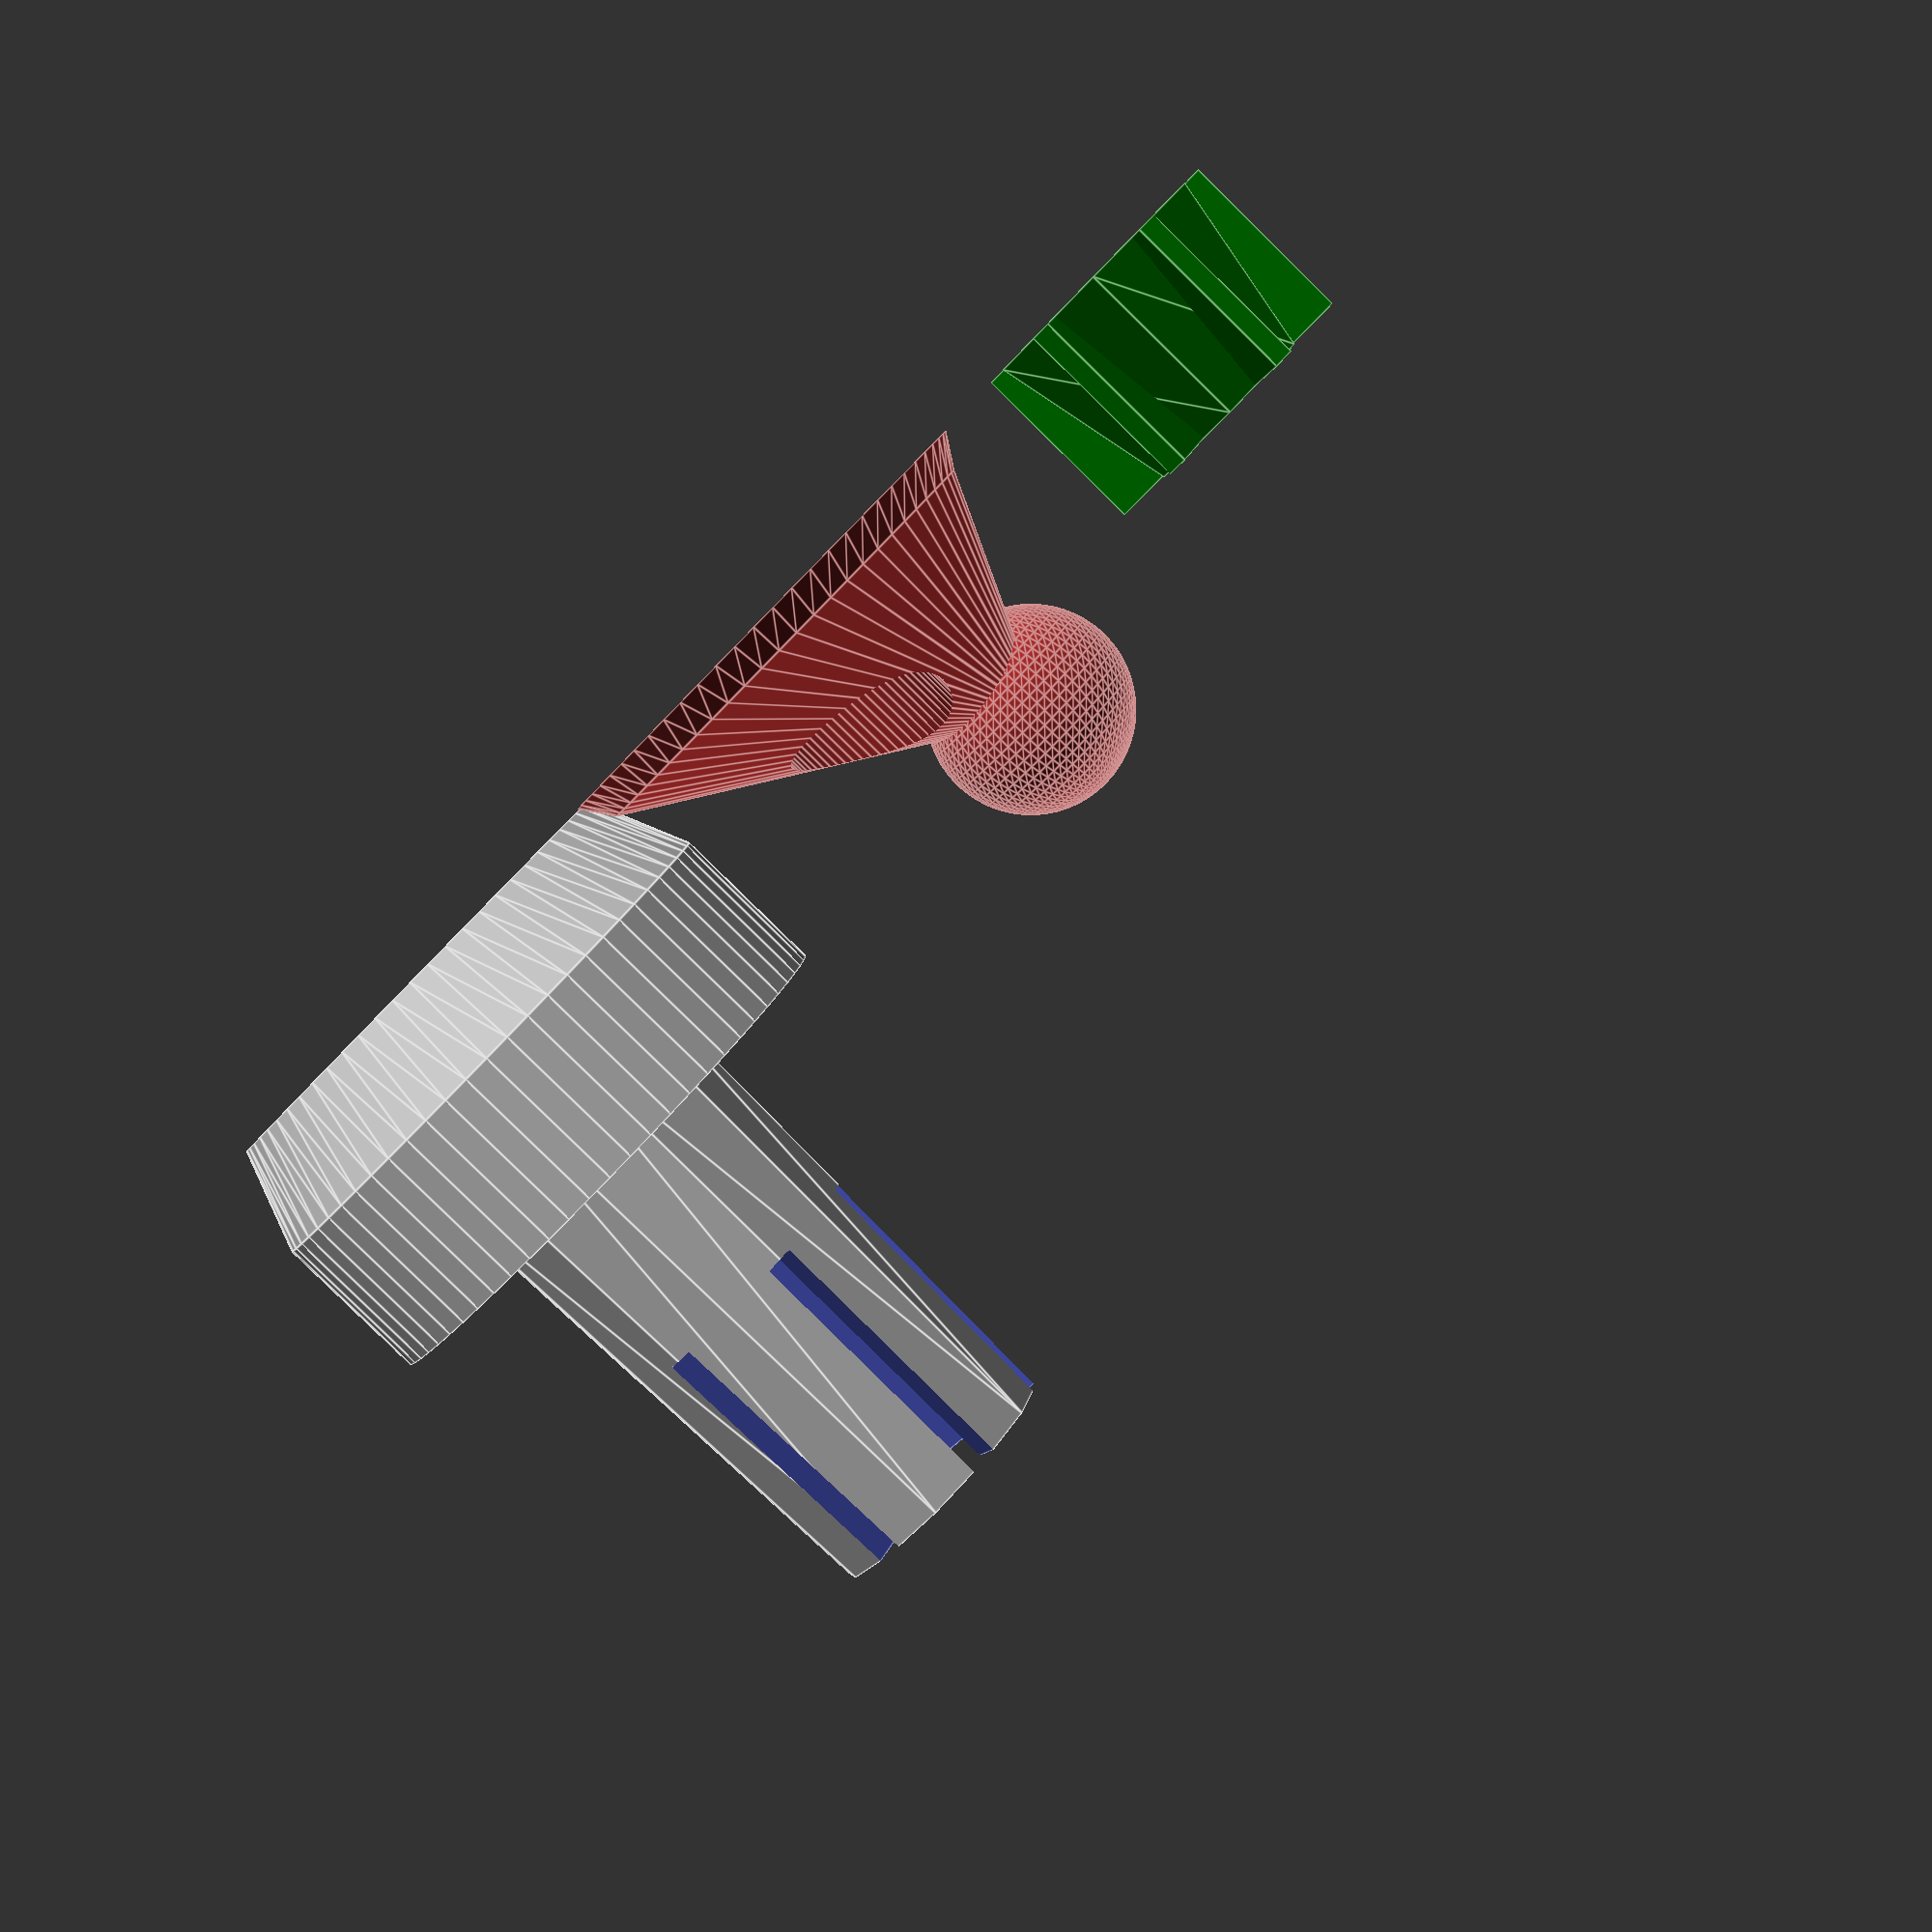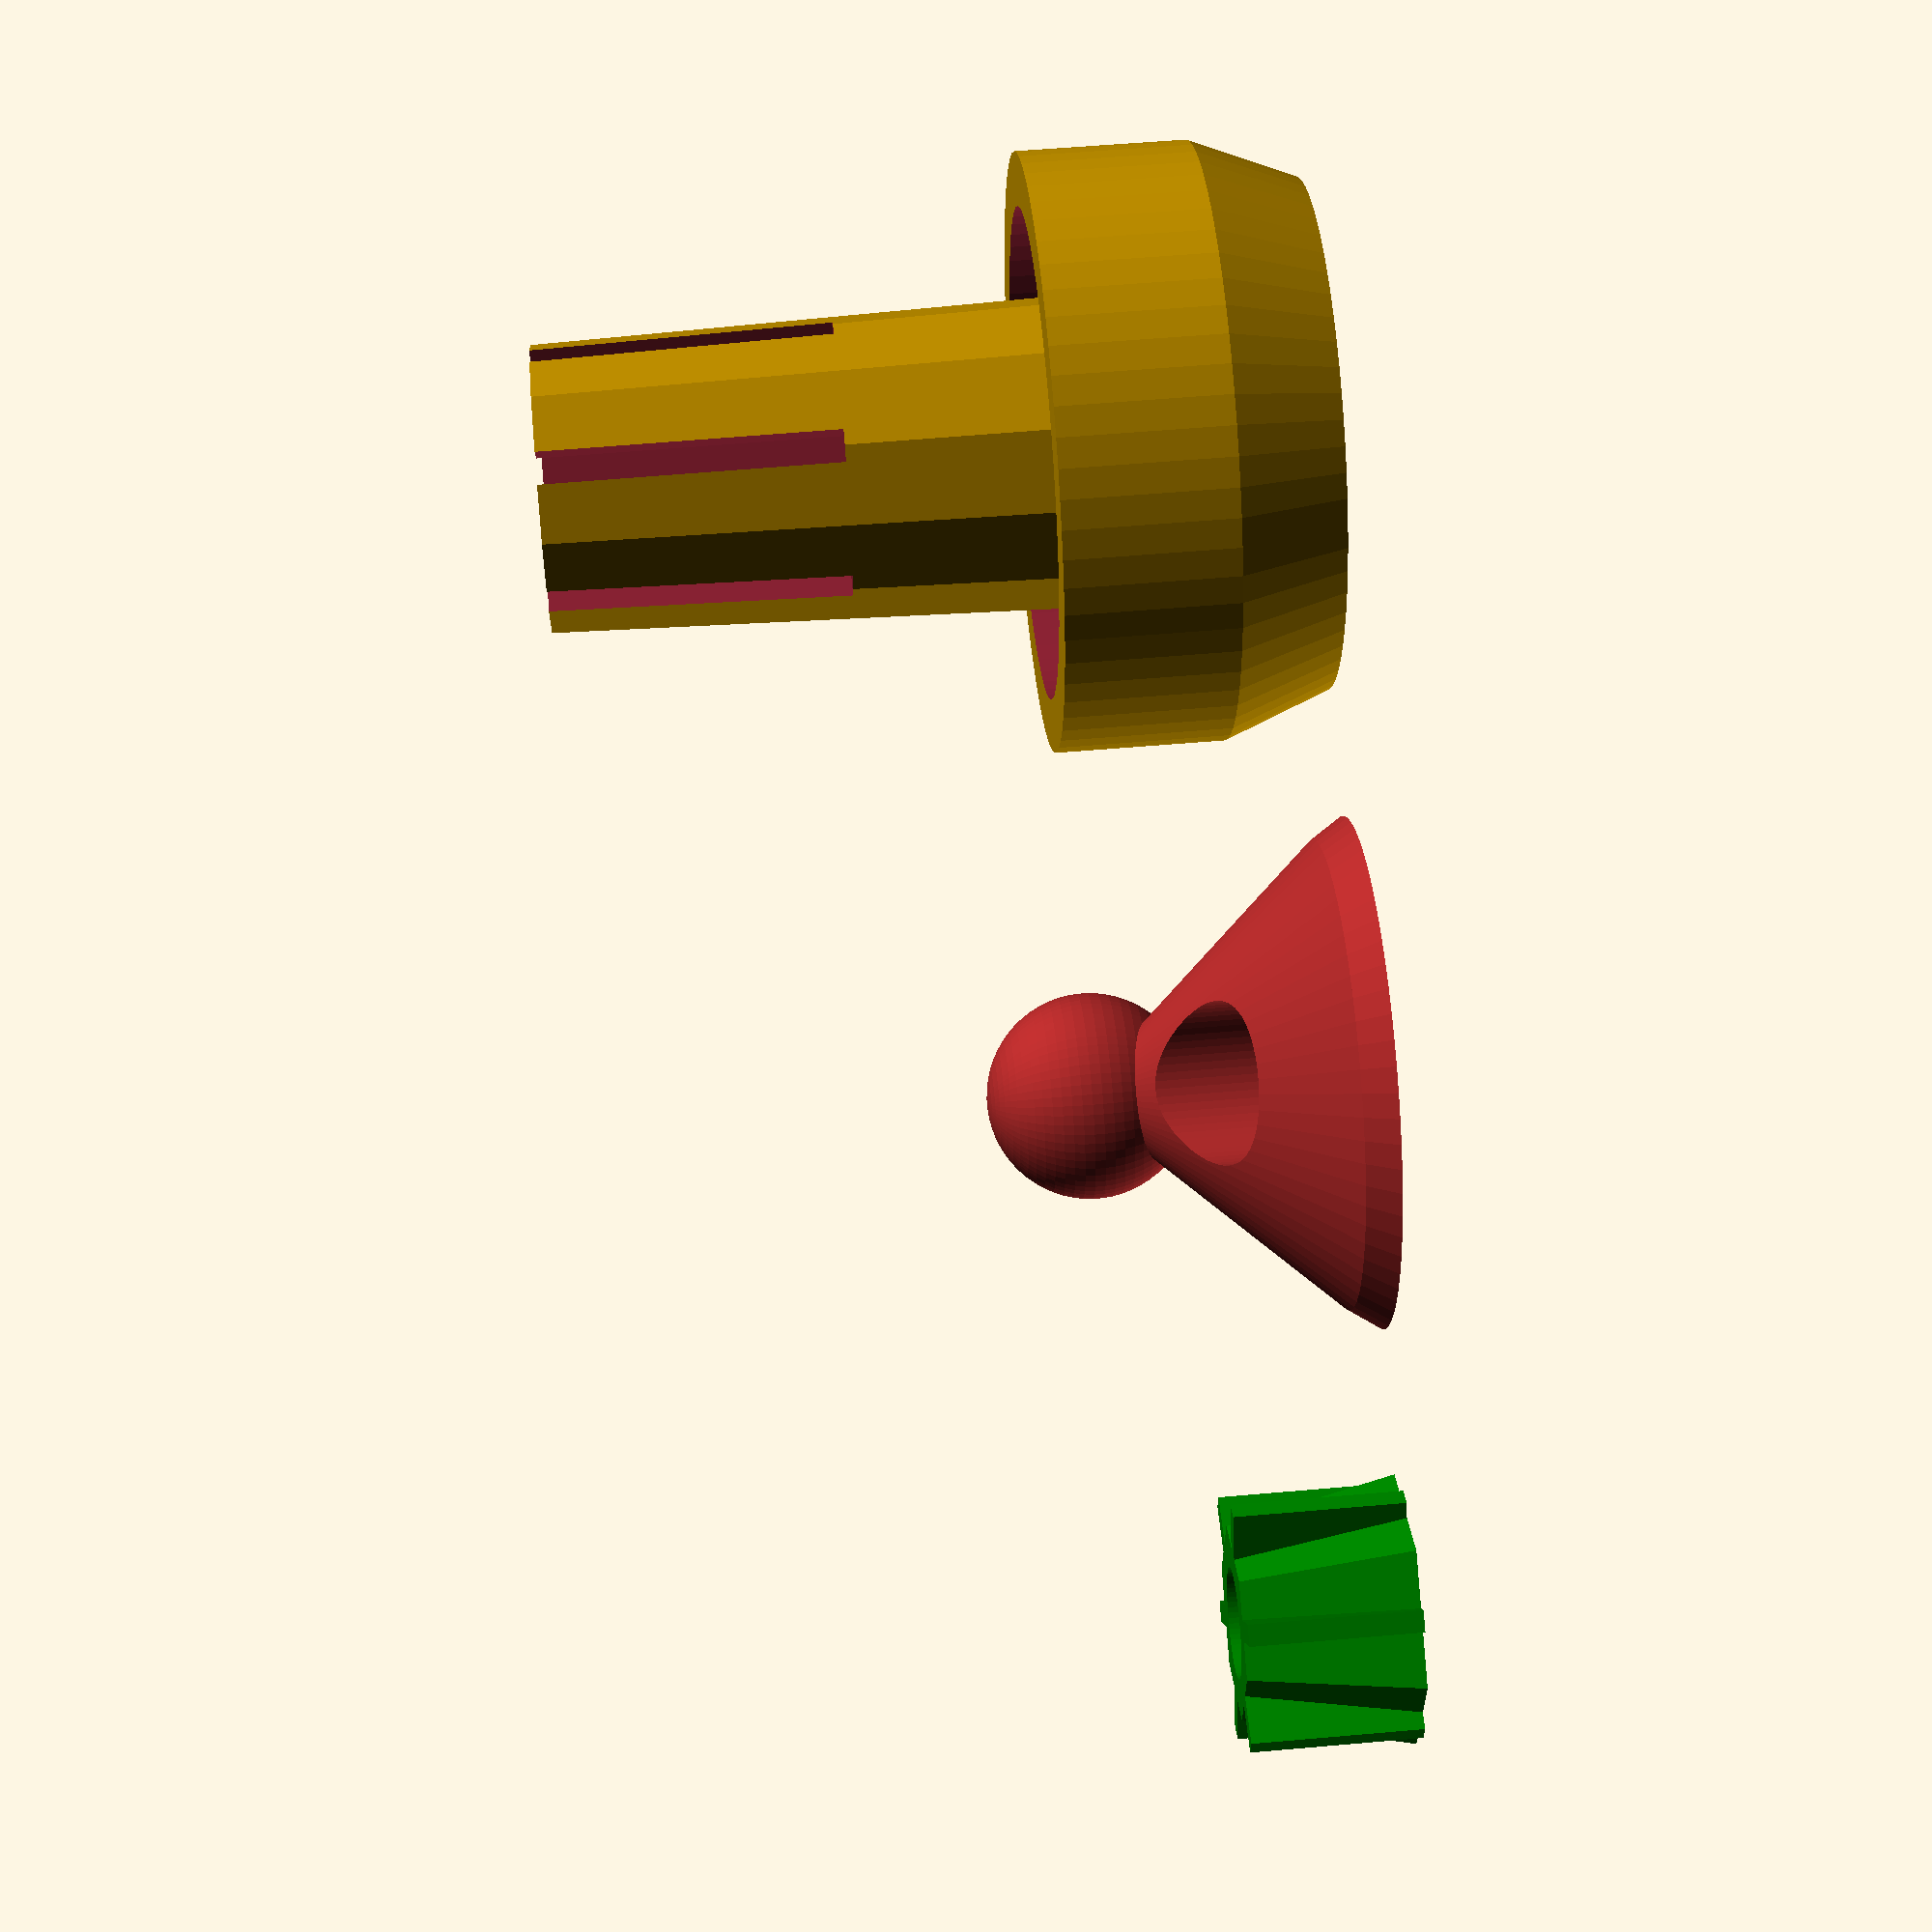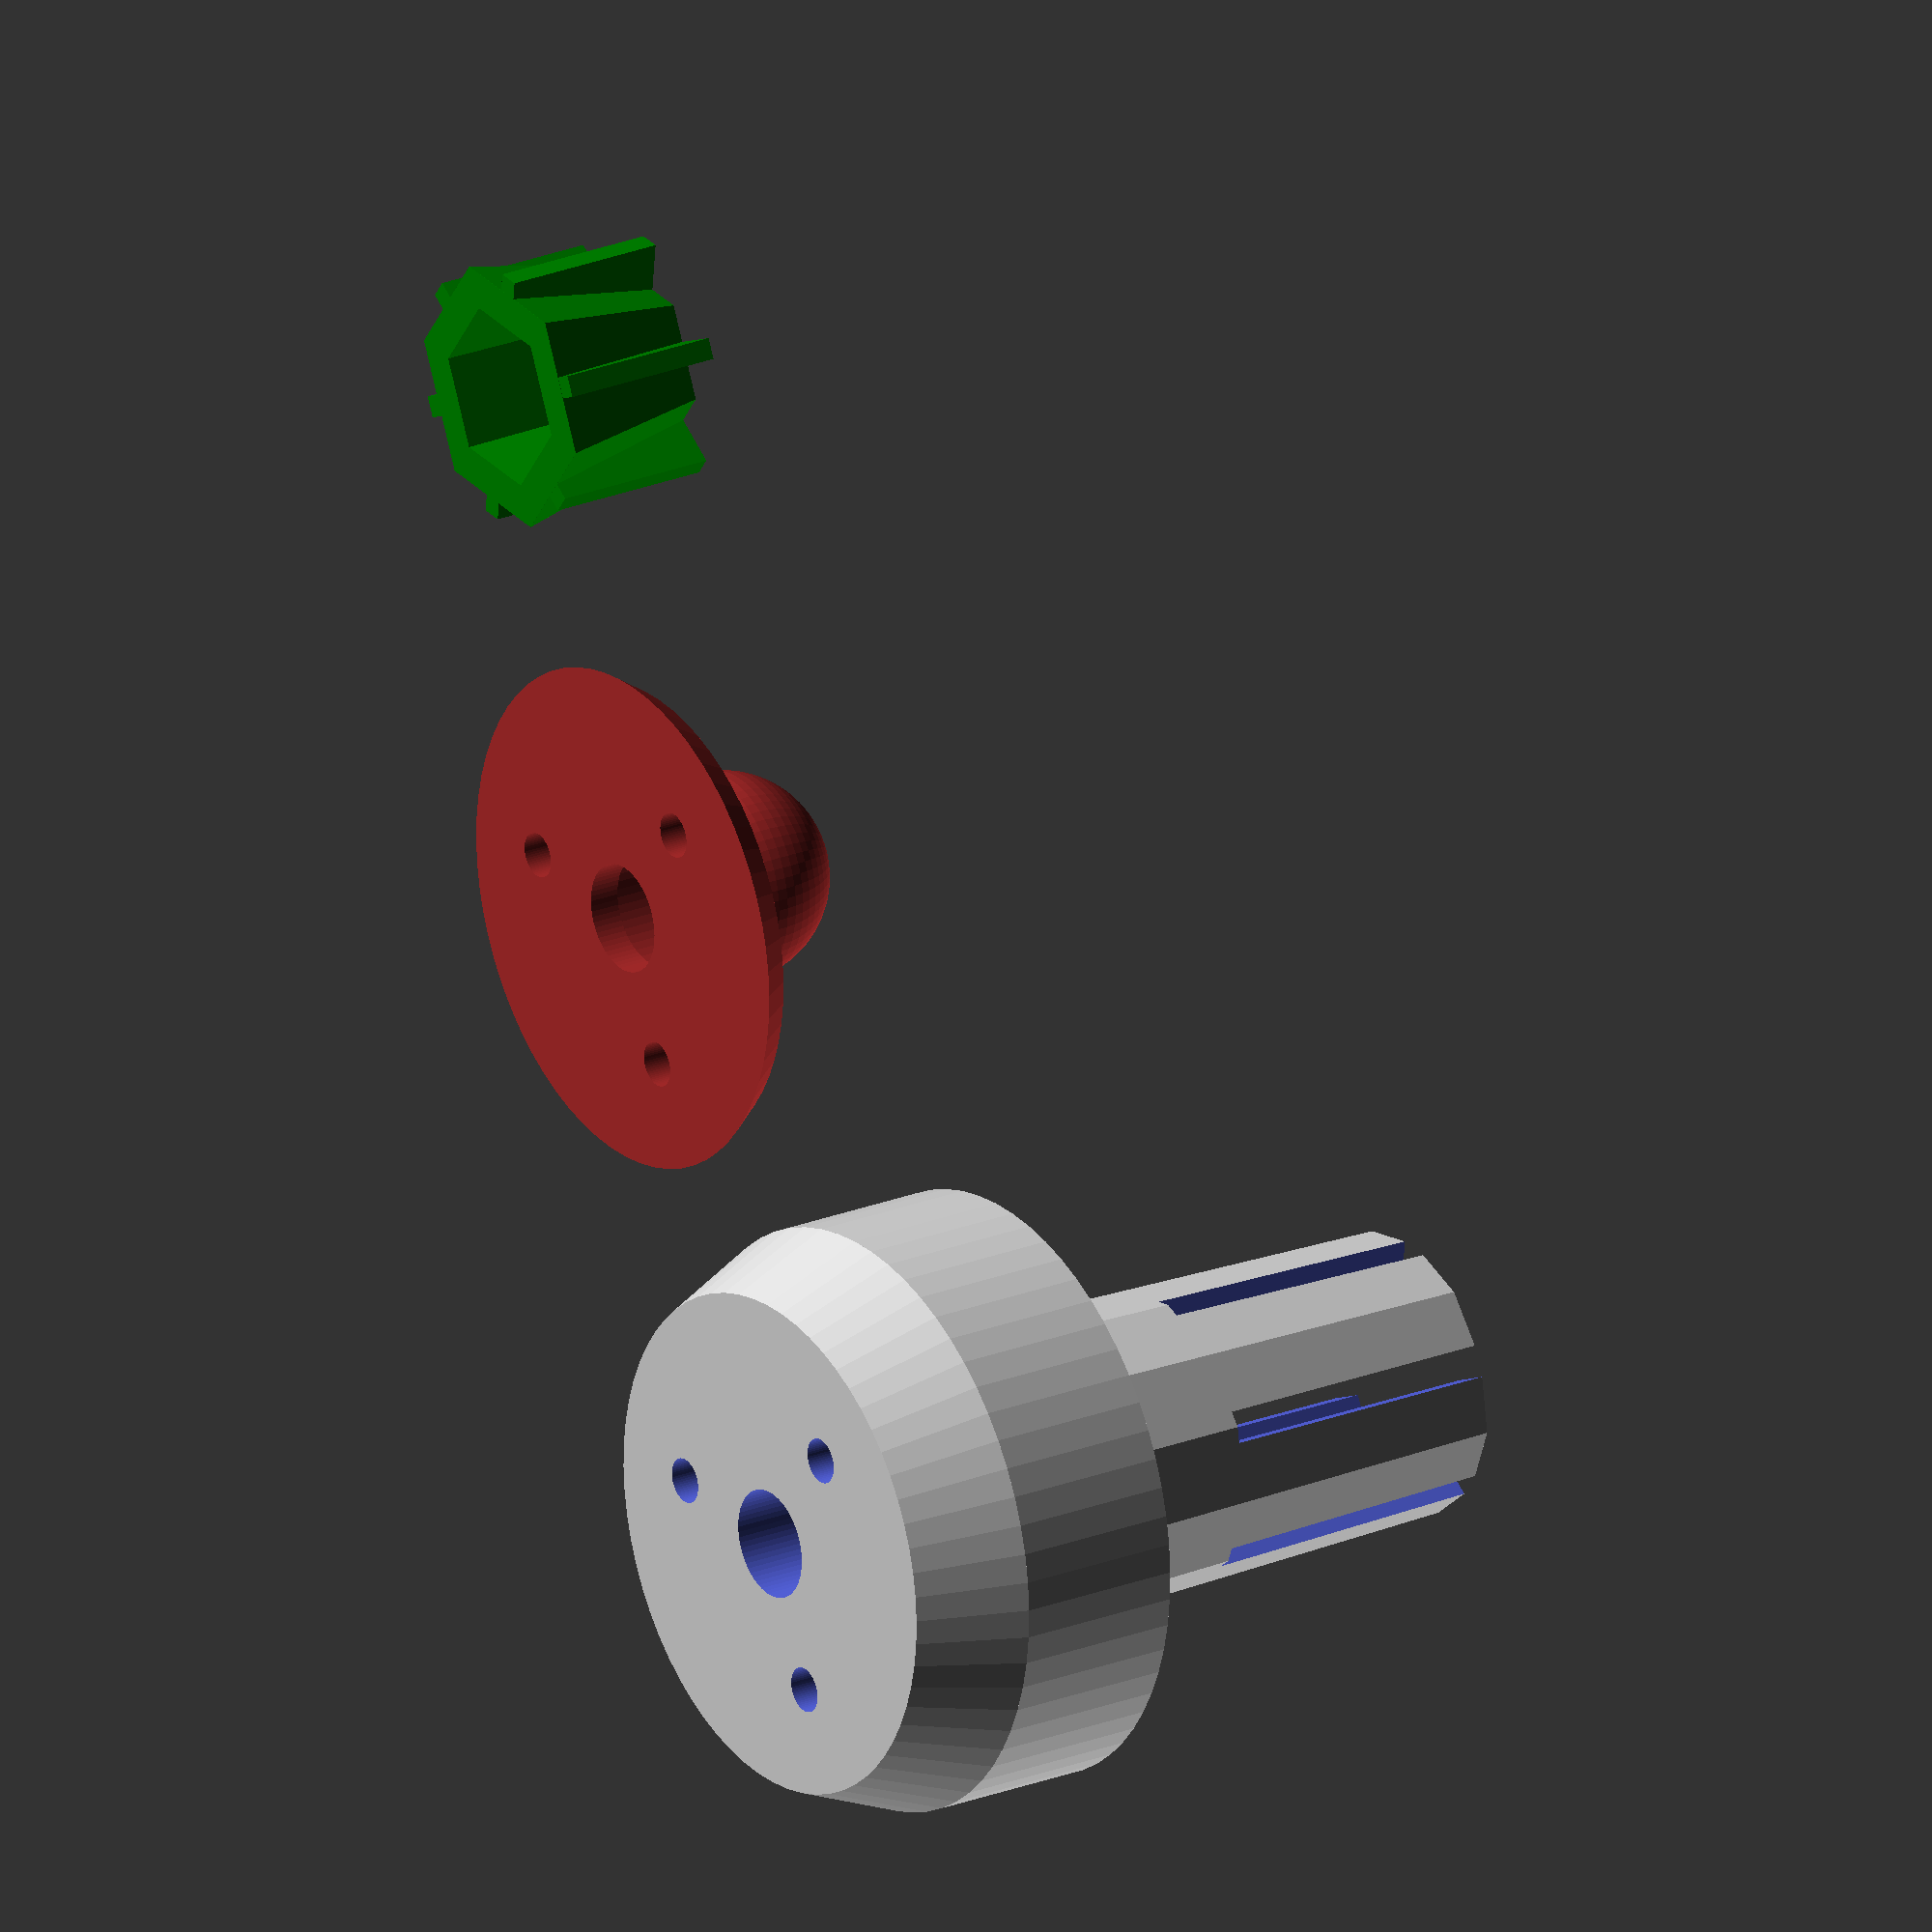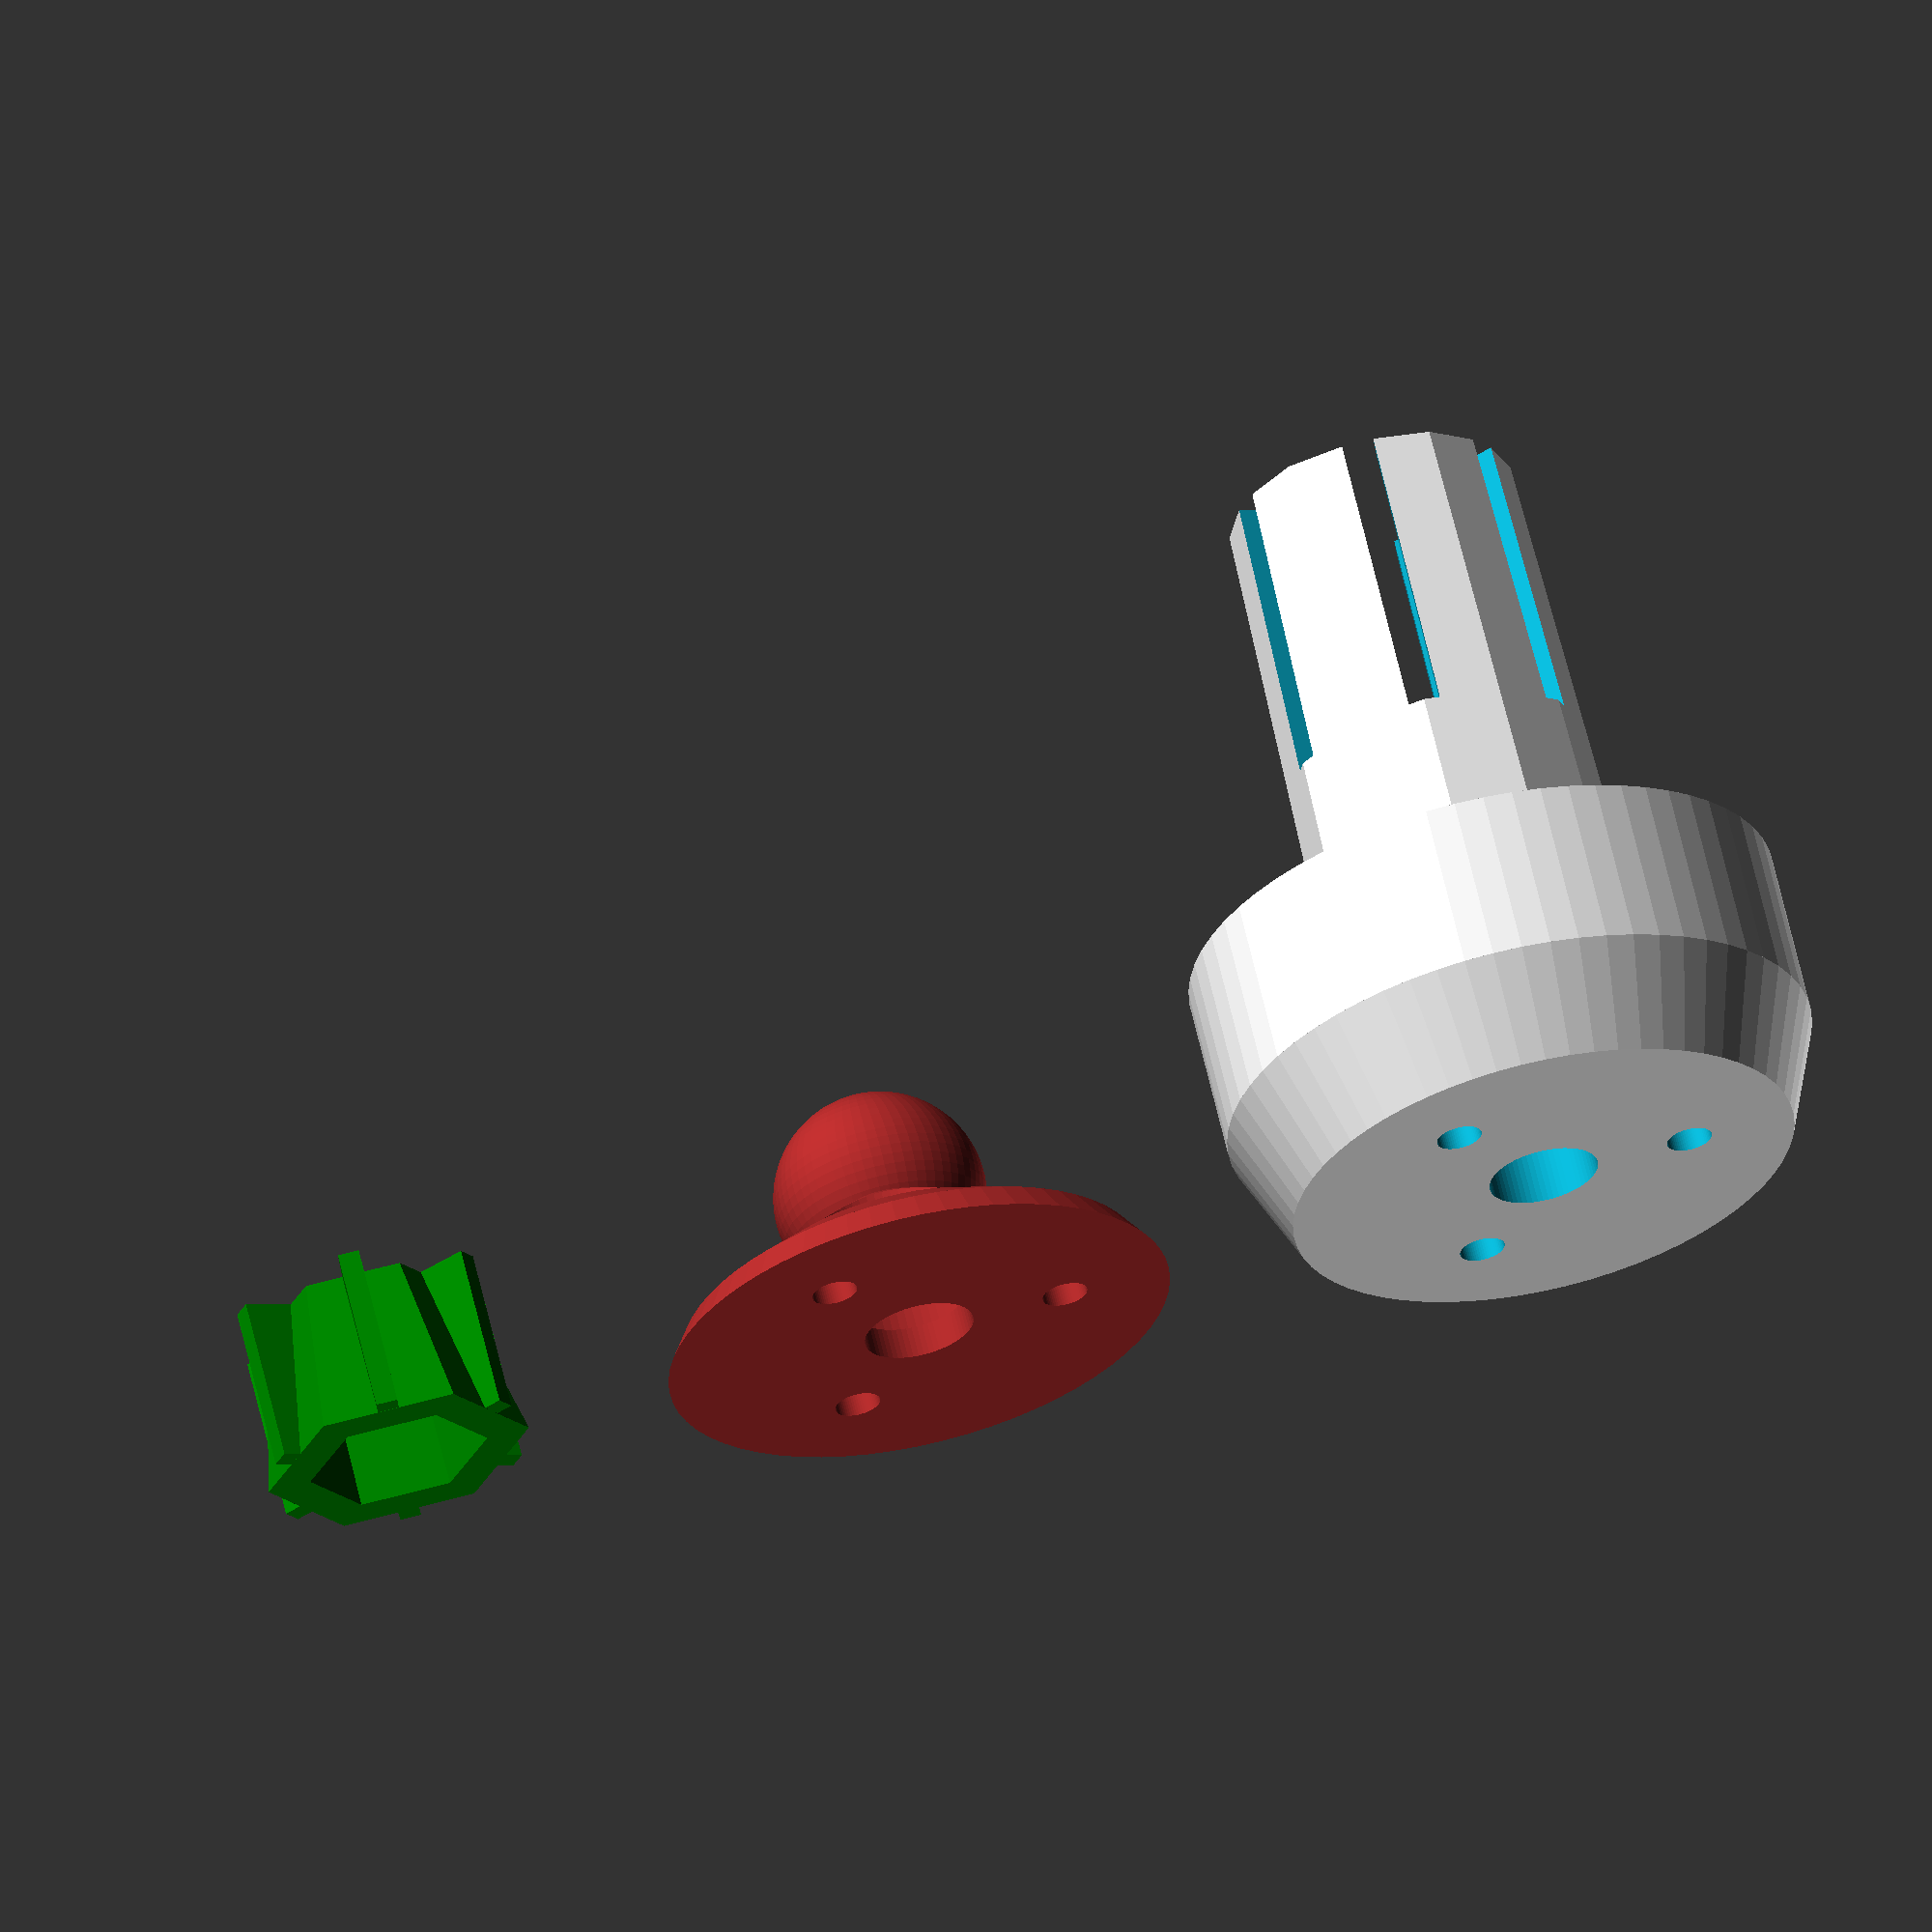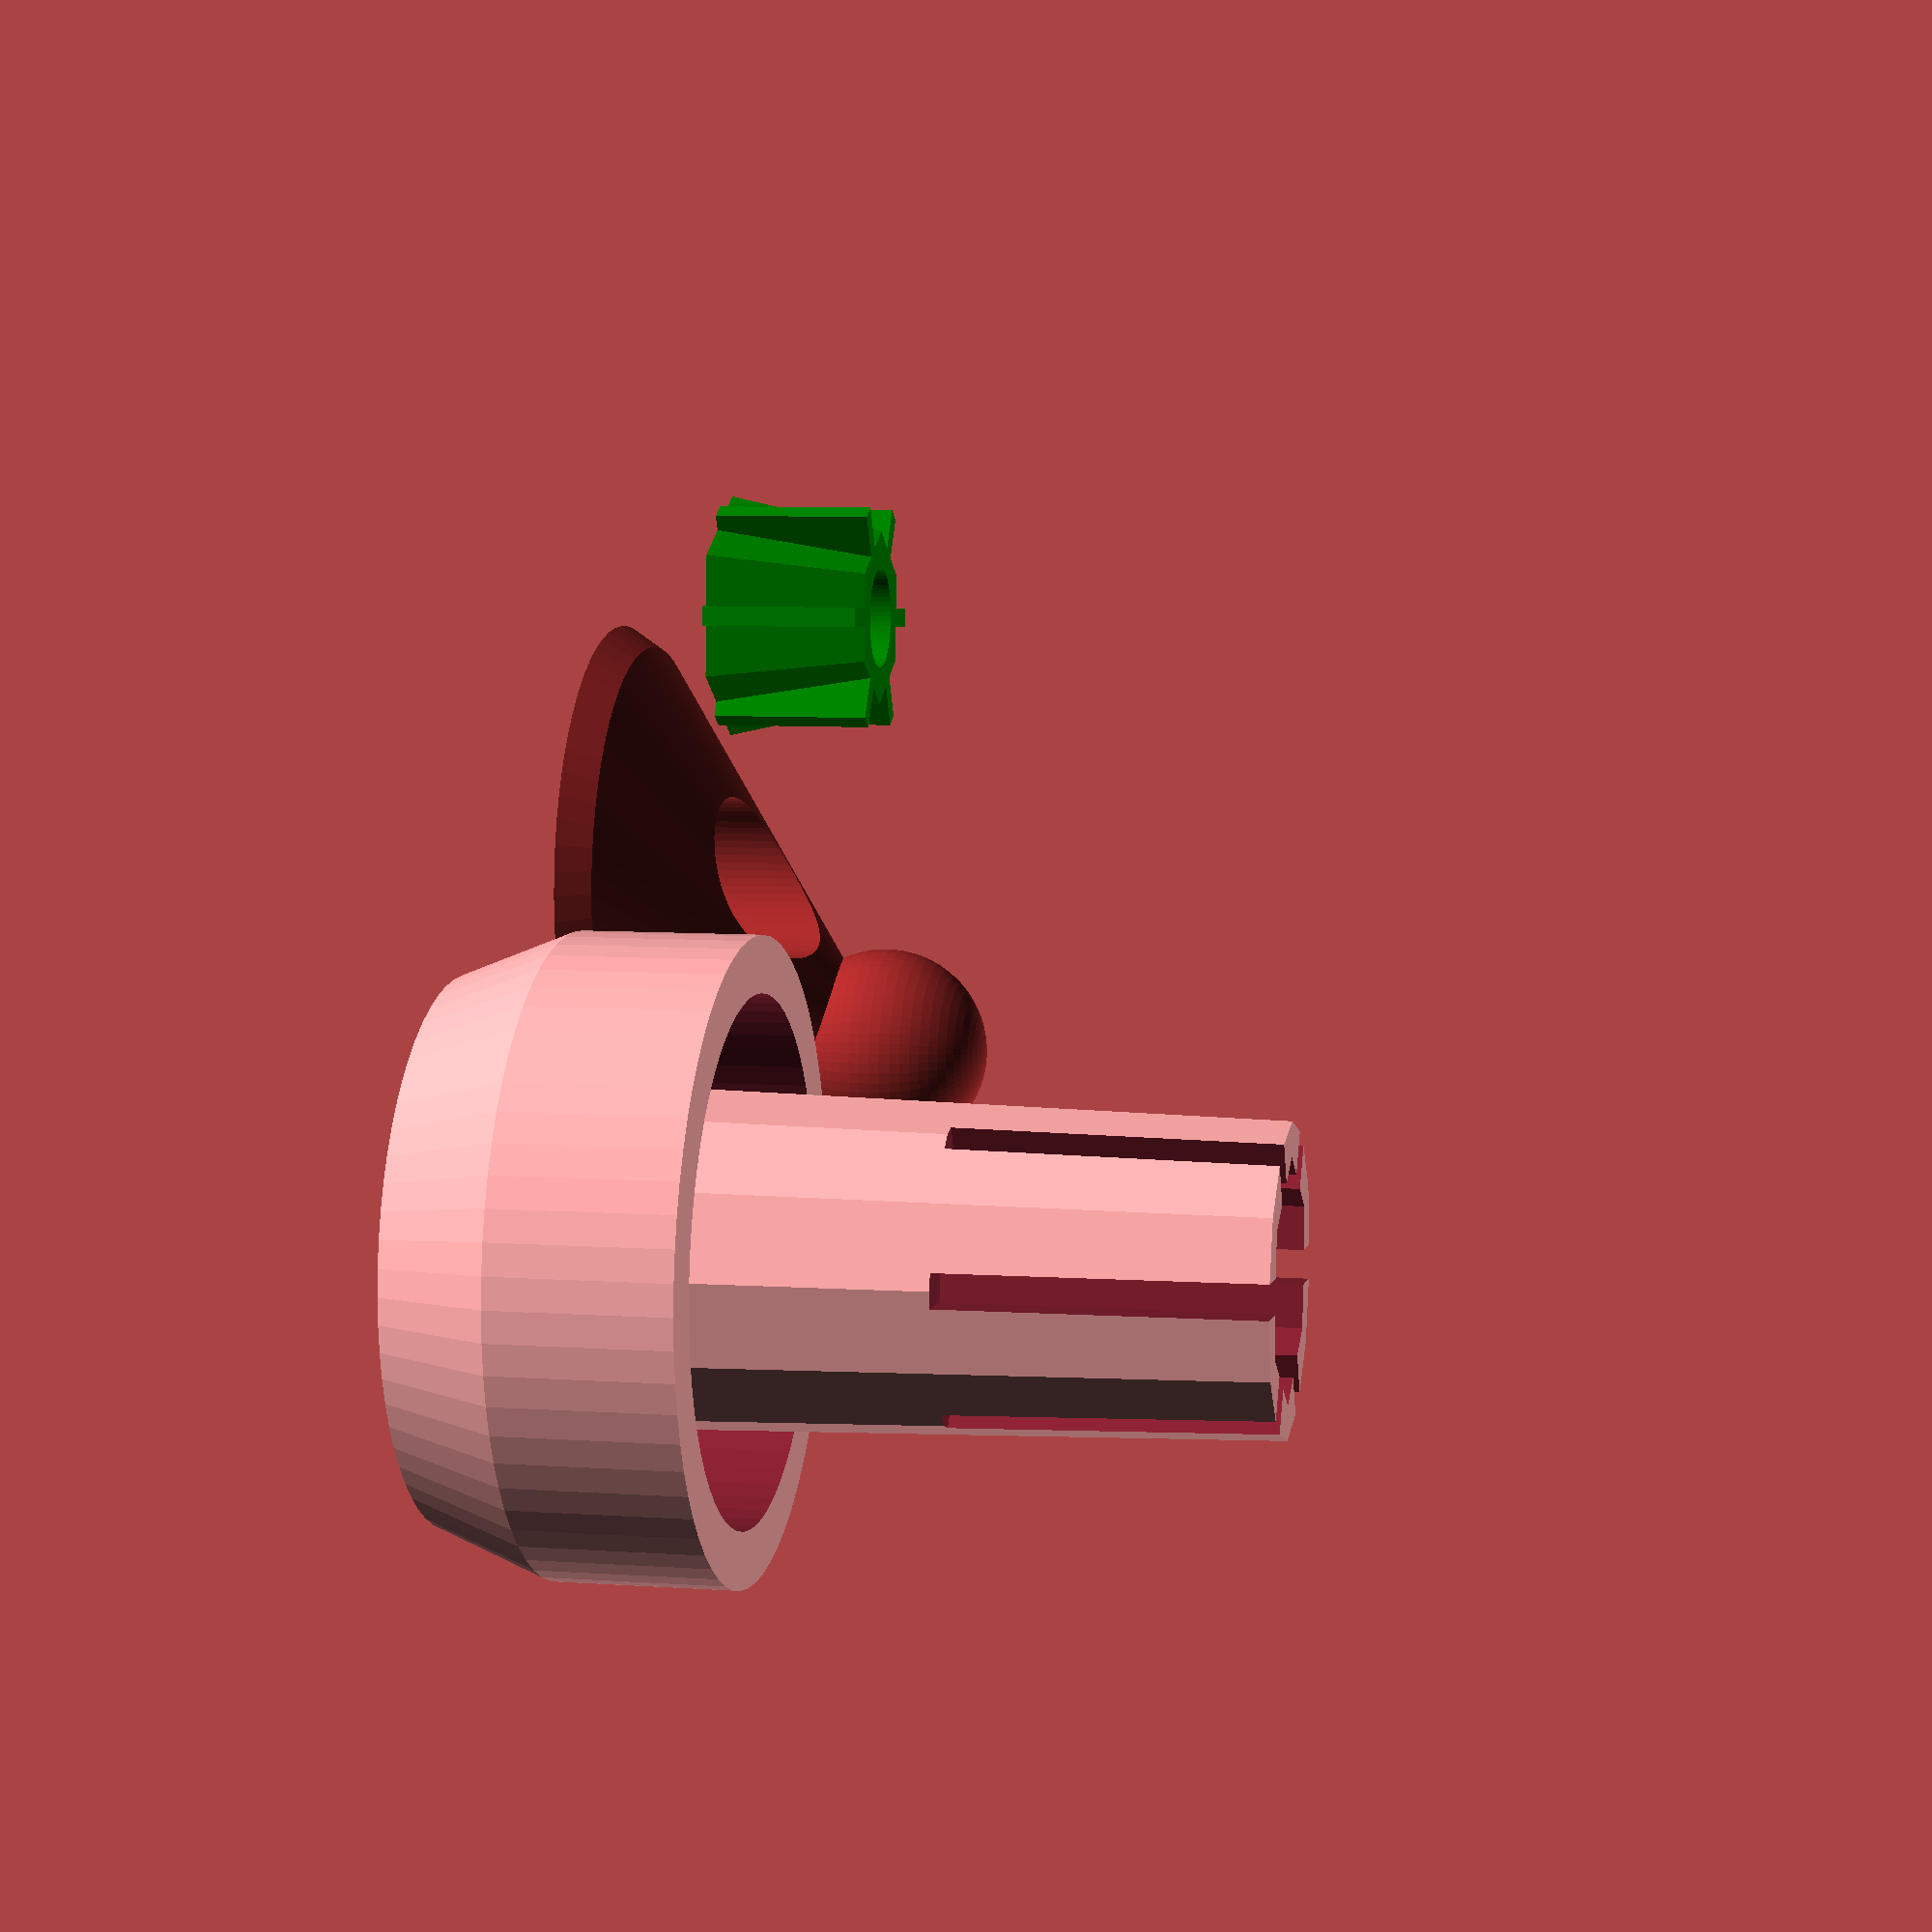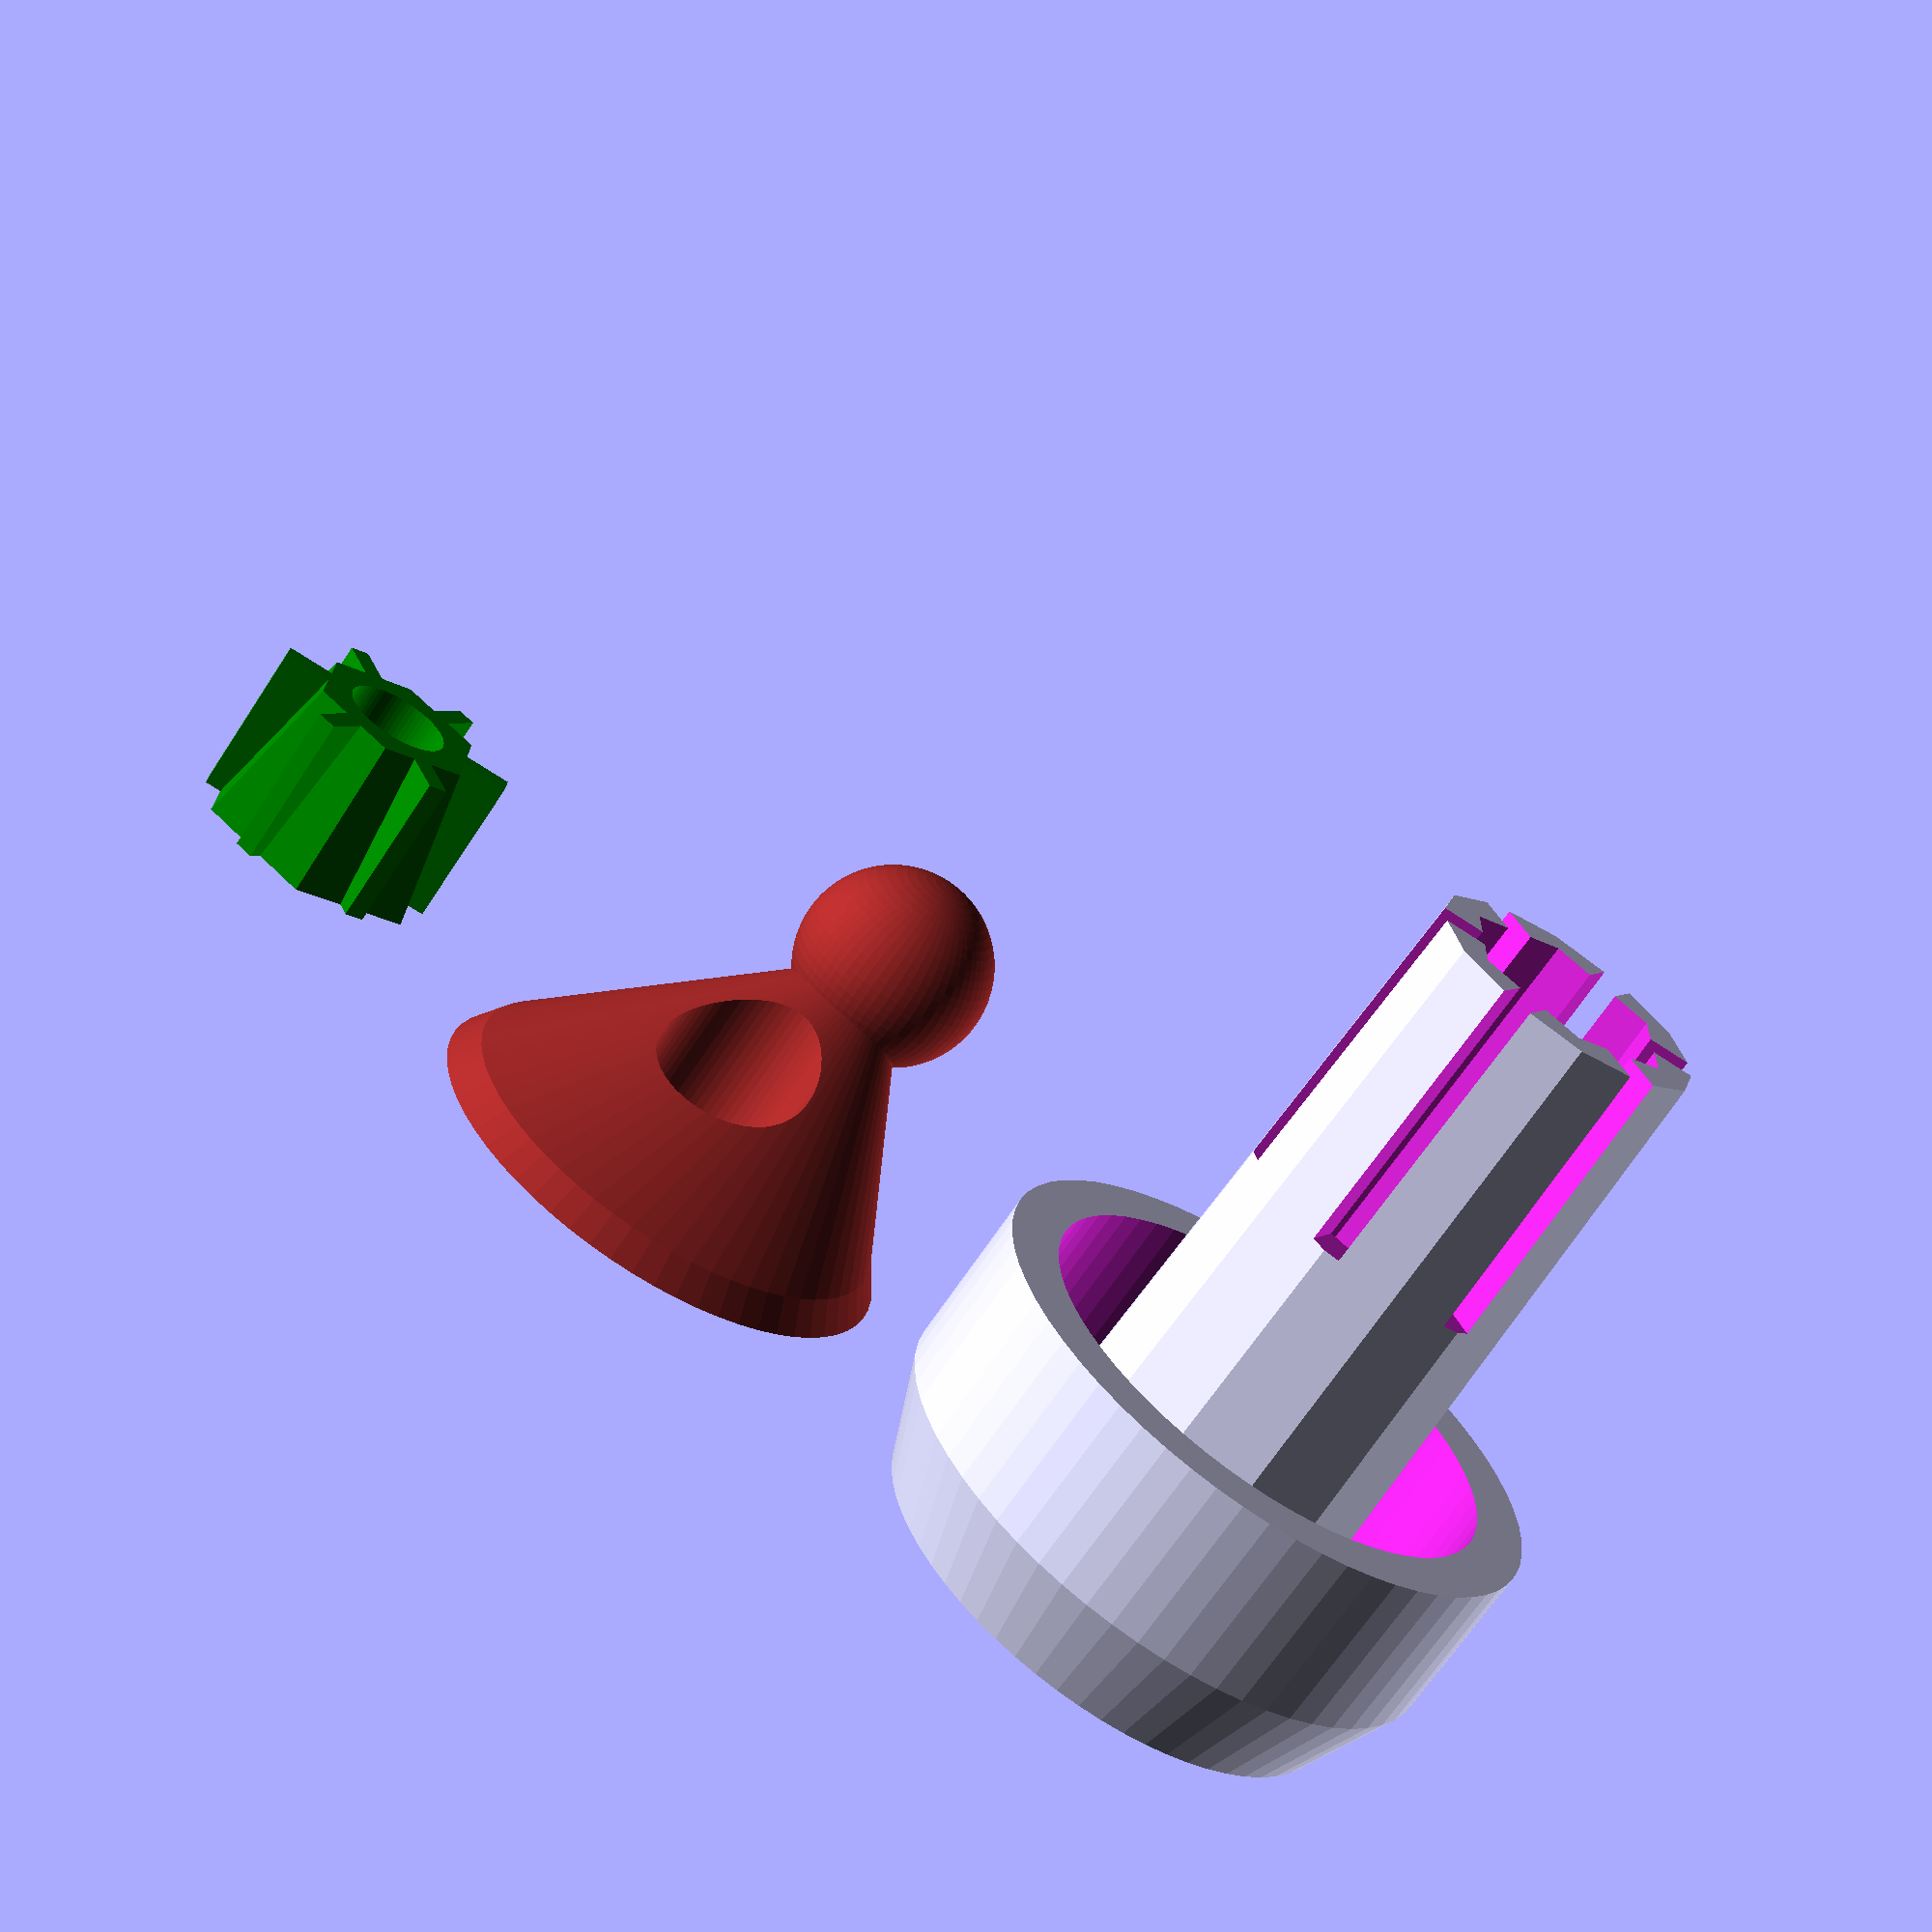
<openscad>
// Cycle Mirror Handlebar Plug Mount
// https://www.thingiverse.com/thing:3447542
// V2 by Bikecyclist
// https://www.thingiverse.com/Bikecyclist


// Physical length of M4 screw. 20 mm and shorter not recommended.
l_screw = 40;

// Screw overhang for easier installation. Should normally be 0 to 8 mm. With short screws use 0, with longer screws you can use overhang to make installation a bit easier.
l_screw_overhang = 3;

// Maximum diameter of the plug (at the outer end)
dia_max = 15;

// Taper of the plug (in mm)
taper = 1.5;

// Tolerance for screw
tol = 0.2;

// Extra size for the cone (in mm) - use this to increase friction if the plug still rotates with the cone against the stop)
cone_extra = 0;

/* [Hidden] */

$fn = 64;
eps = 0.01;

l_screw_eff = l_screw - l_screw_overhang;
dia_min = dia_max - taper;

//cutdup (25)
{
    translate ([30, 0, 0])
    plug ();
    
    translate ([-25, 0, l_screw - 2])
    mirror ([0, 0, 1]) 
    color ("green")
    cone ();
    
    color ("brown")
    mirror ([0, 0, 1]) 
    offset_crown ();
    
    *#translate ([0, 0, l_screw - 1.5])
    mirror ([0, 0, 1])
    {
        screw_m4 (l_screw);
        nut_m4 ();
    }
}

module cone ()
{
    translate ([0, 0, -cone_extra])
    difference ()
    {
        union ()
        {
            translate ([0, 0, l_screw_eff - 7])
            hull ()
            {
                cylinder (d = 9, h = 0.01, $fn = 6);
                
                translate ([0, 0, 8 + cone_extra])
                cylinder (d = 9 + ((dia_min - 1 - 9)/8)*(8 + cone_extra), h = 0.01, $fn = 6);
            }
            
            for (i = [0:2])
                rotate ([0, 0, 60 * i])
                translate ([0, 0, l_screw_eff - 7 + 
            (8 + cone_extra)/2])
                cube ([1, dia_min - 1, 8 + cone_extra], center = true);
        }
        
        translate ([0, 0, l_screw_eff - 7 + 2])
        cylinder (d2 = 8/cos(30), d1 = 7/cos (30) + tol, h = l_screw - 7 - 7 + cone_extra + eps, $fn = 6);
        
        cylinder (d = 5 + tol, h = l_screw);
    }
}

module plug ()
{
    difference ()
    {
        union ()
        {
            // Inner plug
            translate ([0, 0, 5])
            difference ()
            {
                hull ()
                {
                    translate ([0, 0, l_screw_eff - 6])
                    cylinder (d = dia_min, h = 0.01, $fn = 12);
                    
                    cylinder (d = dia_max, h = 0.01, $fn = 12);
                }
                
                translate ([0, 0, -2 + eps])
                hull ()
                {
                    translate ([0, 0, l_screw_eff - 4])
                    cylinder (d = dia_min - 3, h = 0.01, $fn = 6);
                    
                    cylinder (d = dia_min - 1.5, h = 0.01, $fn = 6);
                }
                
                for (i = [0:2])
                    rotate ([0, 0, 60 * i])
                    translate ([0, 0, l_screw_eff - 13 + 2 * eps])
                    cube ([1.5, dia_max + eps, 14], center = true);
            }

            // Centering Cone
            cylinder (d1 = 22.5, d2 = 15, h = 5);

            // Cup
            difference ()
            {
                union ()
                {
                    cylinder (d1 = 24, d2 = 28, h = 5);

                    translate ([0, 0, 5])
                    cylinder (d1 = 28, d2 = 28, h = 8);
                }
                
                translate ([0, 0, 2 + 0.01])
                cylinder (d1 = 23, d2 = 23, h = 11);
            }
        }
        // Screw hole
        translate ([0, 0, -5 + eps])
        cylinder (d = 5 + tol, h = l_screw);
        
        // Registering holes
        registering_holes ();
    }
}


module offset_crown ()
{
    difference ()
    {
        union ()
        {
            translate ([0, 10, -12])
            sphere (d = 10);
            
            hull ()
            {
                translate ([0, 10, -12])
                sphere (d = 1);
                
                translate ([0, 0, -1.5])
                cylinder (d = 22, , h = eps);
            }
            
            translate ([0, 0, -1.5])
            cylinder (d1 = 22, d2 = 24, h = 1.5);
        }
        translate ([0, 0, -7])
        cylinder (d = 5 + tol, h = 20);
        
        translate ([0, 0, -9.5])
        cylinder (d = 7.5 + tol, h = 8);
        
        registering_holes ();
    }    
}

module registering_holes ()
{
    for (i = [-1:1])
        rotate ([0, 0, i * 120])
        translate ([7, 0, 0])
        cylinder (d = 1.75 + 2 * tol, h = 5, center = true);
}

module screw_m4 (l = 40)
{
    cylinder (d = 4, h = l);
    
    translate ([0, 0, l])
    cylinder (d = 7, h = 2.6);
}

module nut_m4 ()
{
    cylinder (d = 7/cos(30), h = 3.2, $fn = 6);
}

module cutdup (d = 0)
{
    translate ([-d, 0, 0])
        intersection ()
        {
            children ();
            
            translate ([-1000, 0, 0])
                cube ([2000, 2000, 2000], center = true);
        }
        
       translate ([d, 0, 0])
        difference ()
        {
            children ();
            
            translate ([-1000, 0, 0])
                cube ([2000, 2000, 2000], center = true);
        }
}

</openscad>
<views>
elev=83.8 azim=327.3 roll=225.6 proj=p view=edges
elev=304.7 azim=212.3 roll=84.7 proj=p view=wireframe
elev=157.0 azim=293.7 roll=304.7 proj=o view=solid
elev=296.7 azim=185.2 roll=167.0 proj=o view=solid
elev=352.7 azim=153.2 roll=281.1 proj=p view=solid
elev=67.2 azim=32.1 roll=326.7 proj=p view=wireframe
</views>
